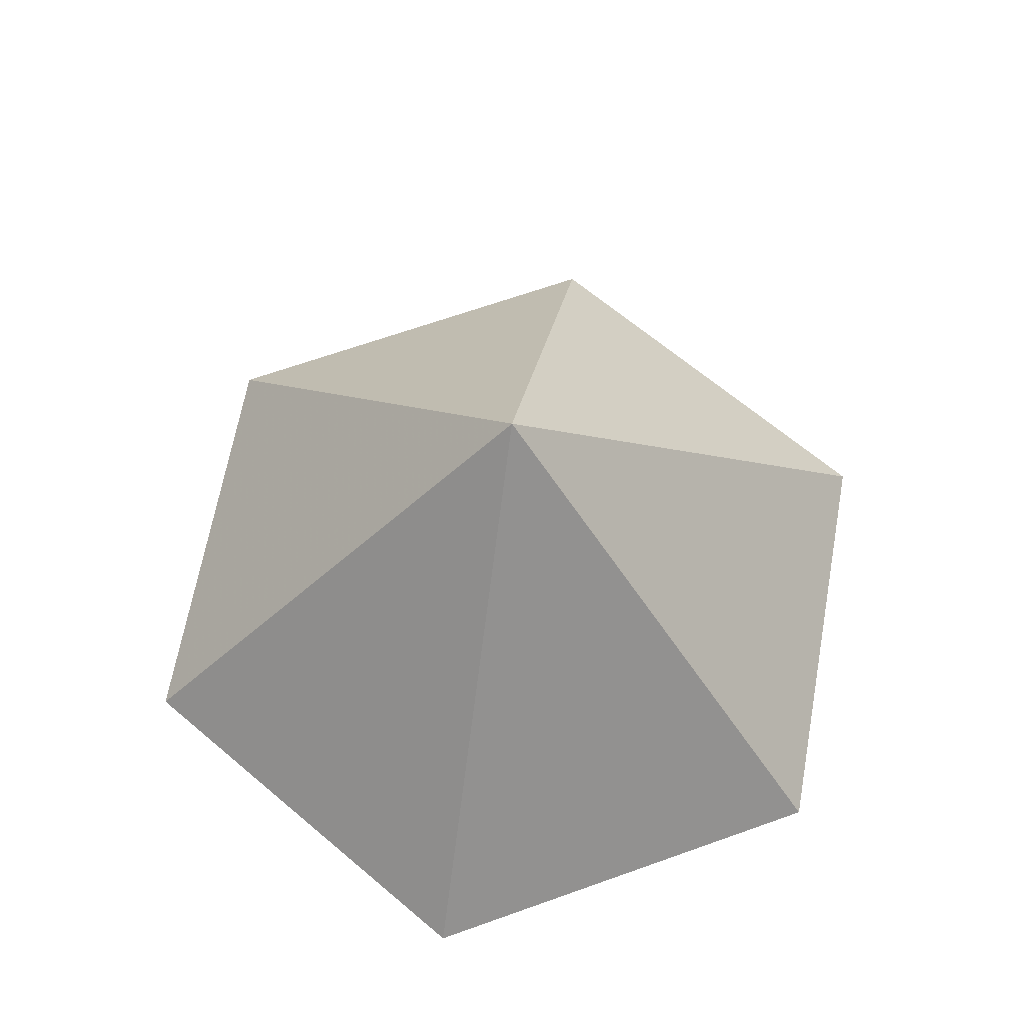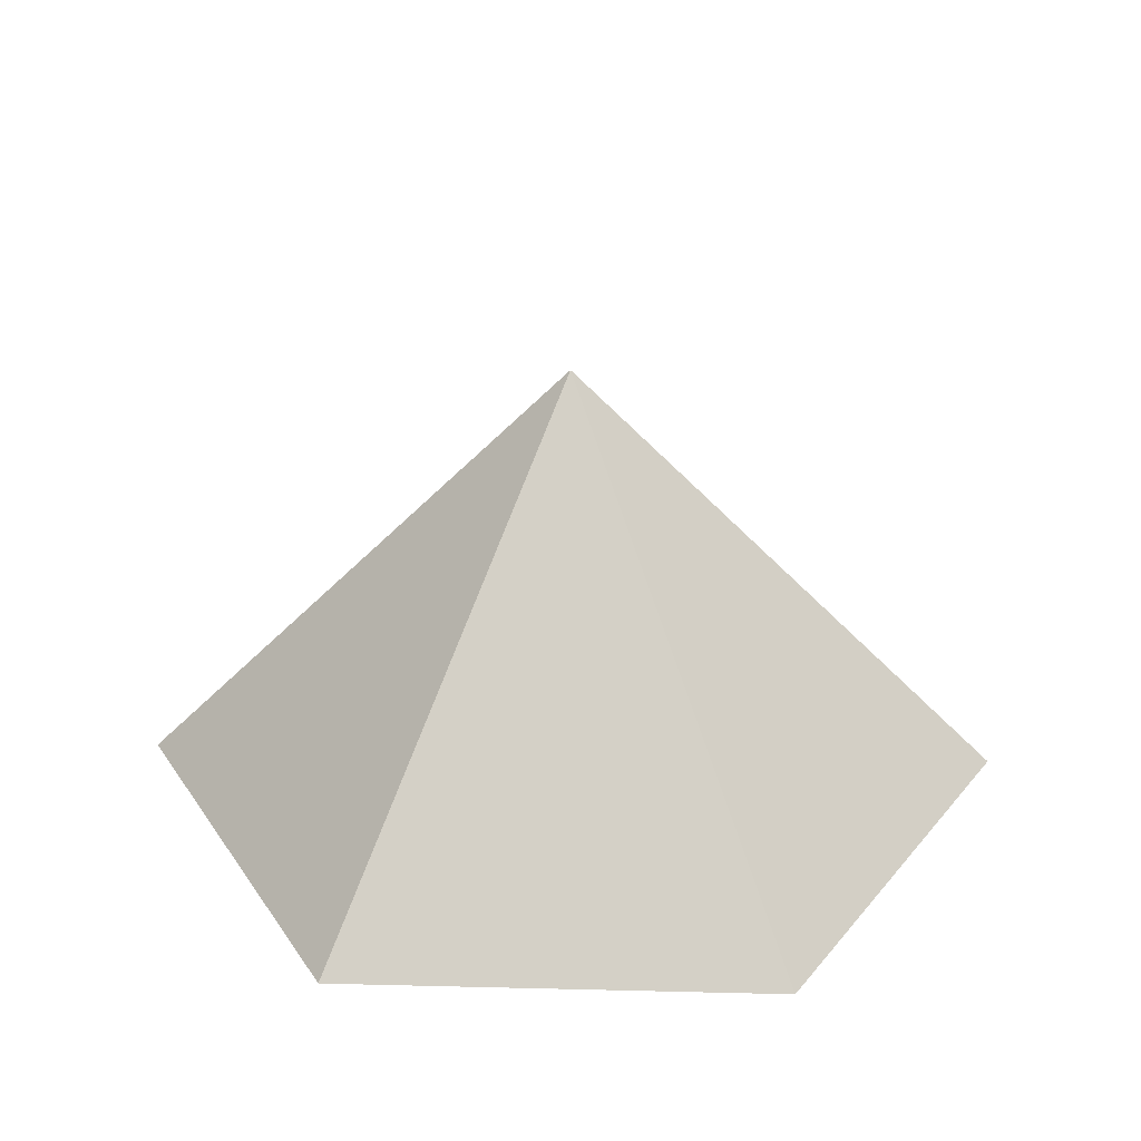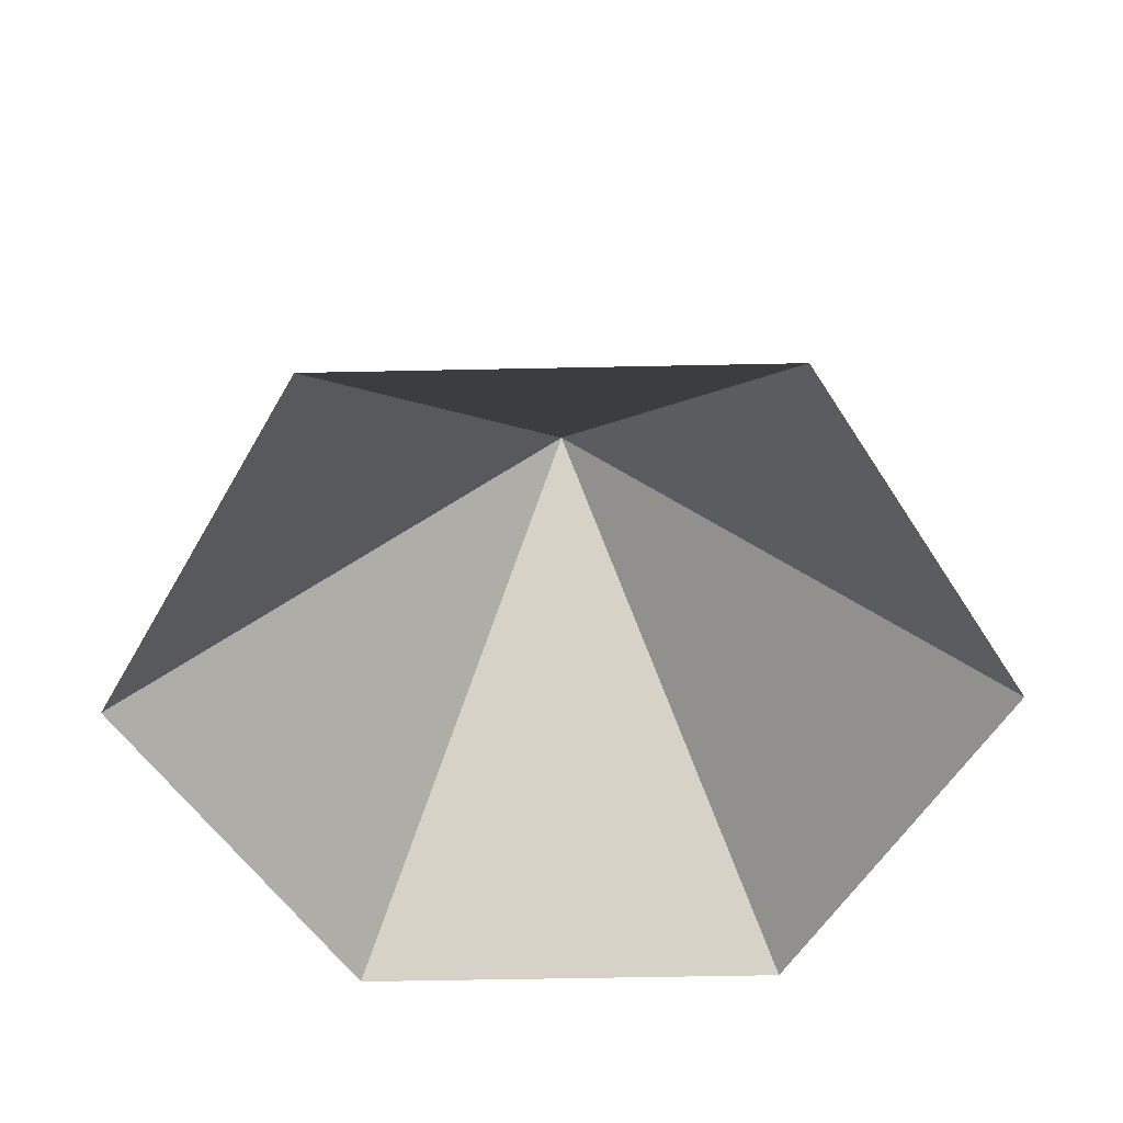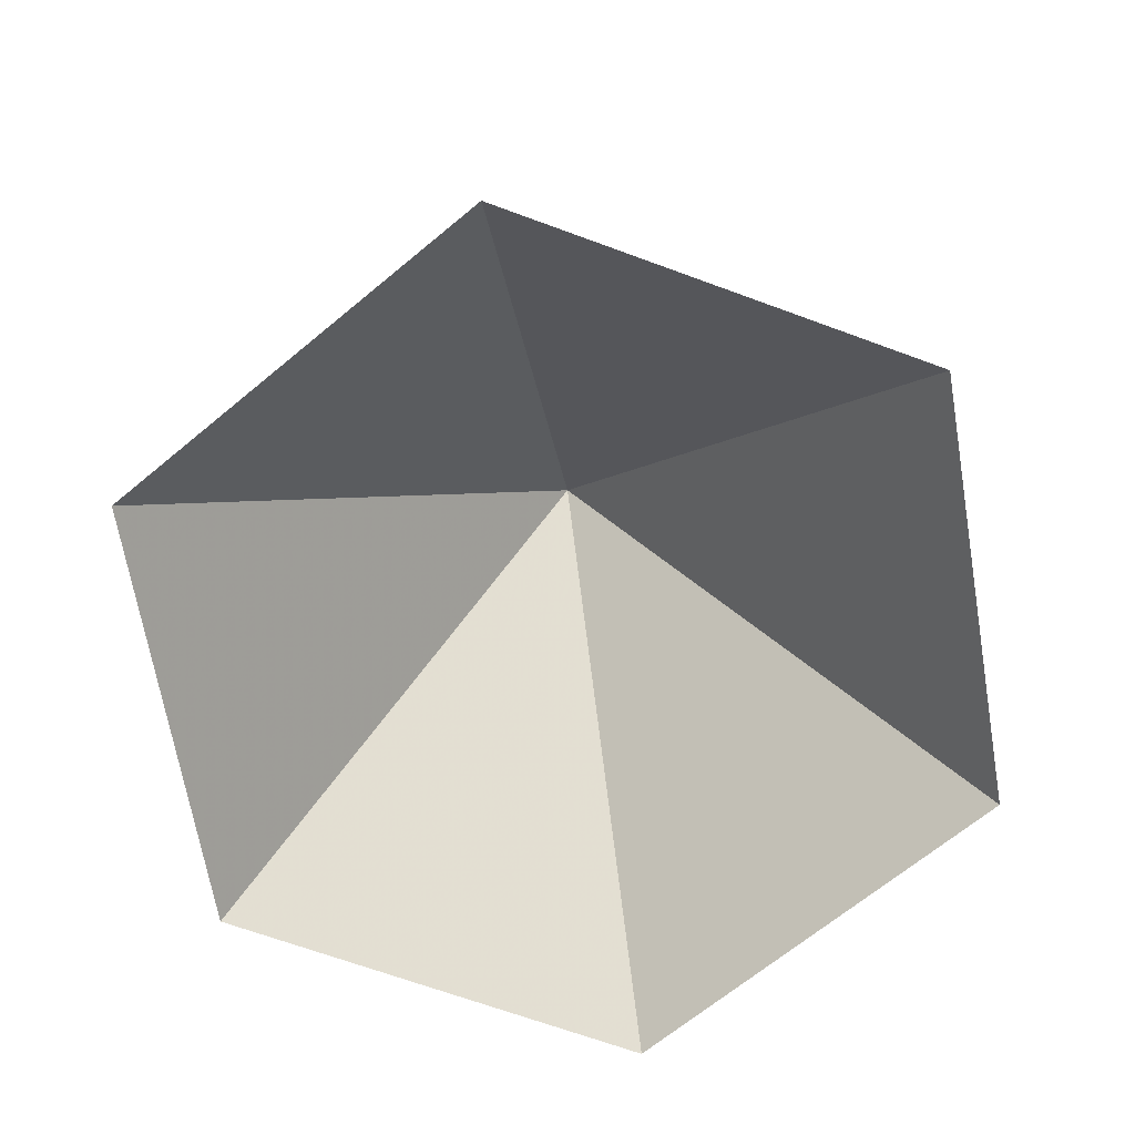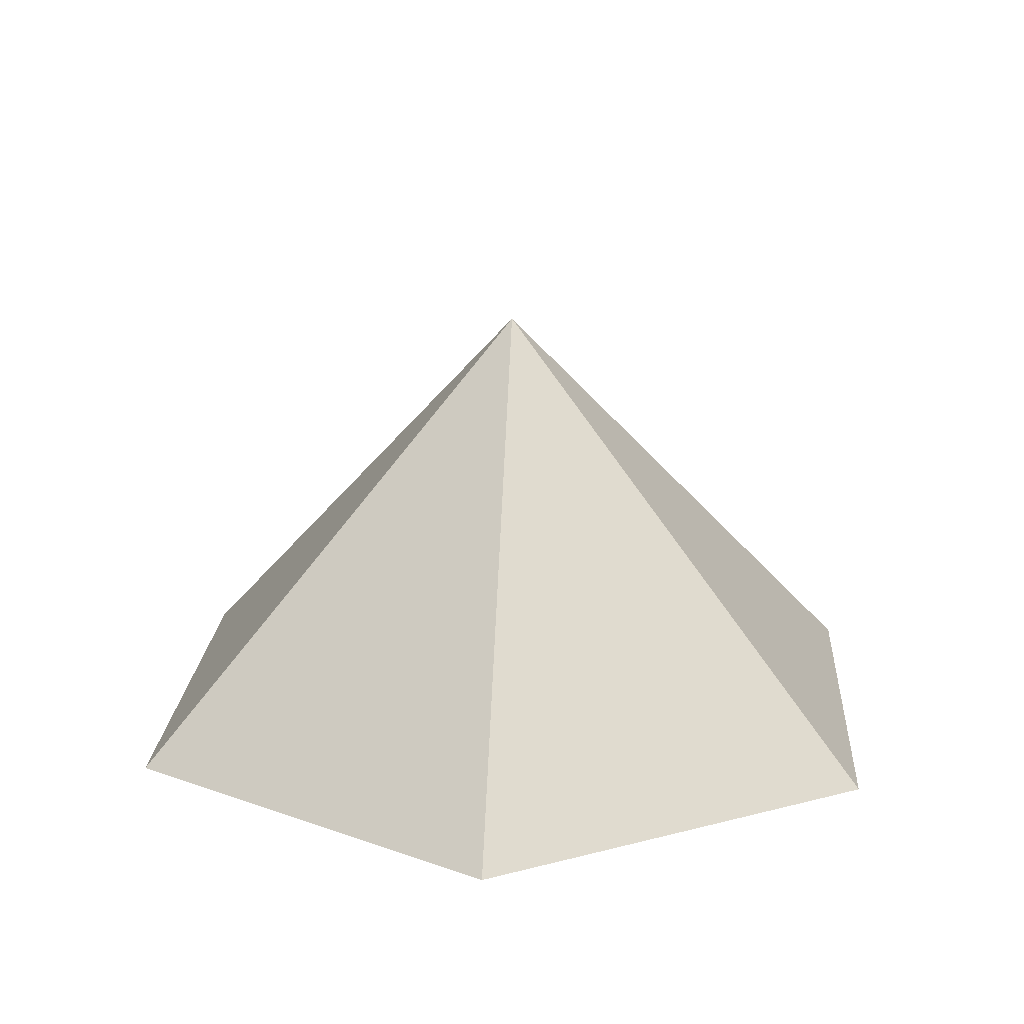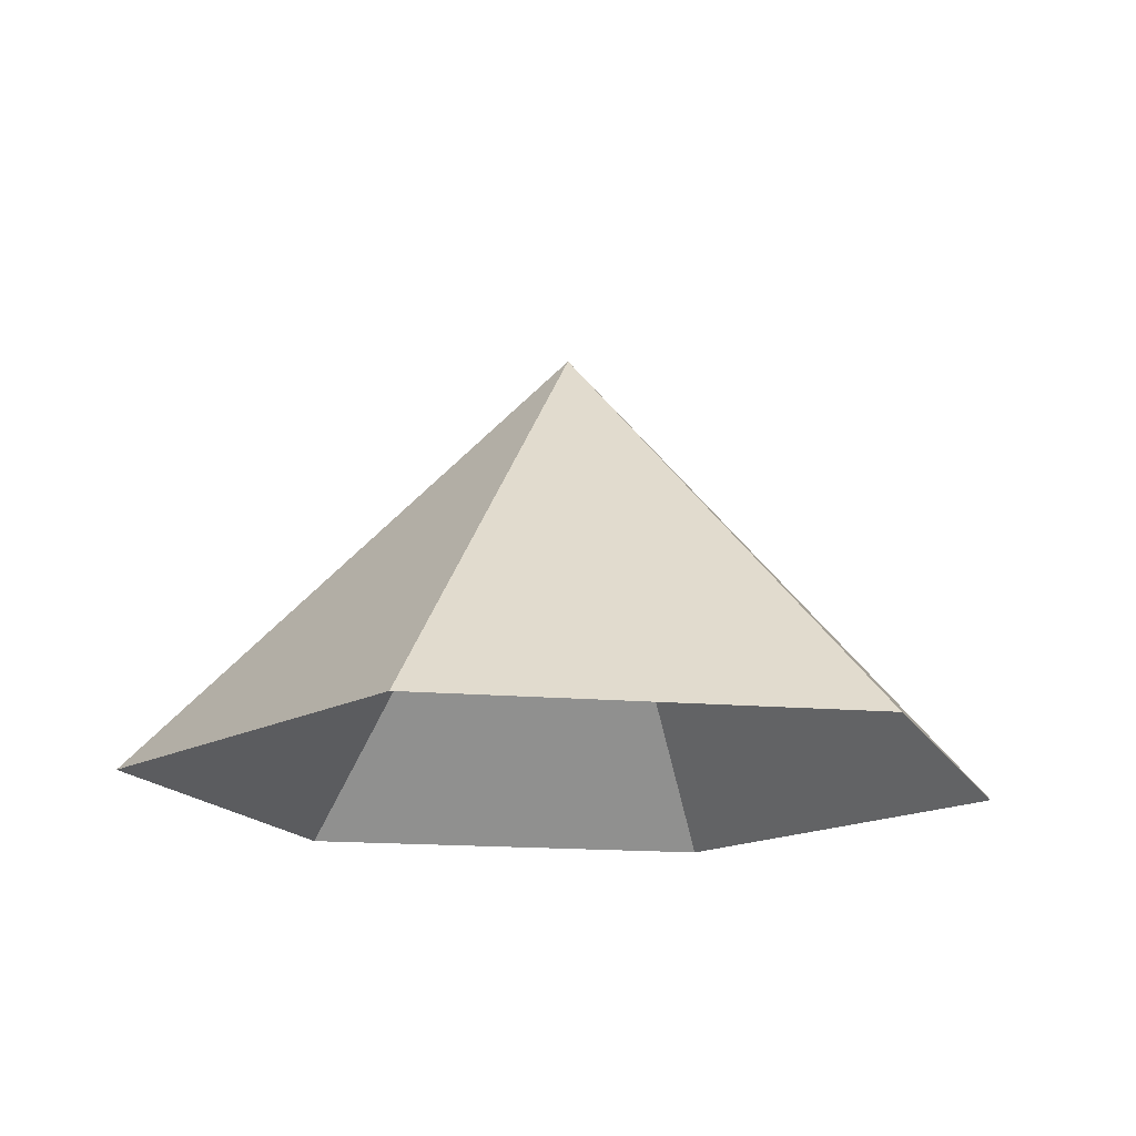
<metadata>
{"format":"obj","ext":"obj","renderer":"f3d","projection":"perspective","resolution":1024,"background":"white","views":[{"elev":66.0,"azim":-139.7,"up":"+Z"},{"elev":30.3,"azim":-118.0,"up":"+Z"},{"elev":-52.4,"azim":1.3,"up":"+Z"},{"elev":-67.6,"azim":99.7,"up":"+Z"},{"elev":19.3,"azim":-26.2,"up":"+Z"},{"elev":-16.0,"azim":-130.5,"up":"+Z"}]}
</metadata>
<code>
v 0 0 0
v 4.939 0 0
v 7.409 4.278 0
v 4.939 8.555 0
v 0 8.555 0
v -2.47 4.278 0
v 2.47 4.278 5.03
f 1 2 7
f 2 3 7
f 3 4 7
f 4 5 7
f 5 6 7
f 6 1 7

</code>
